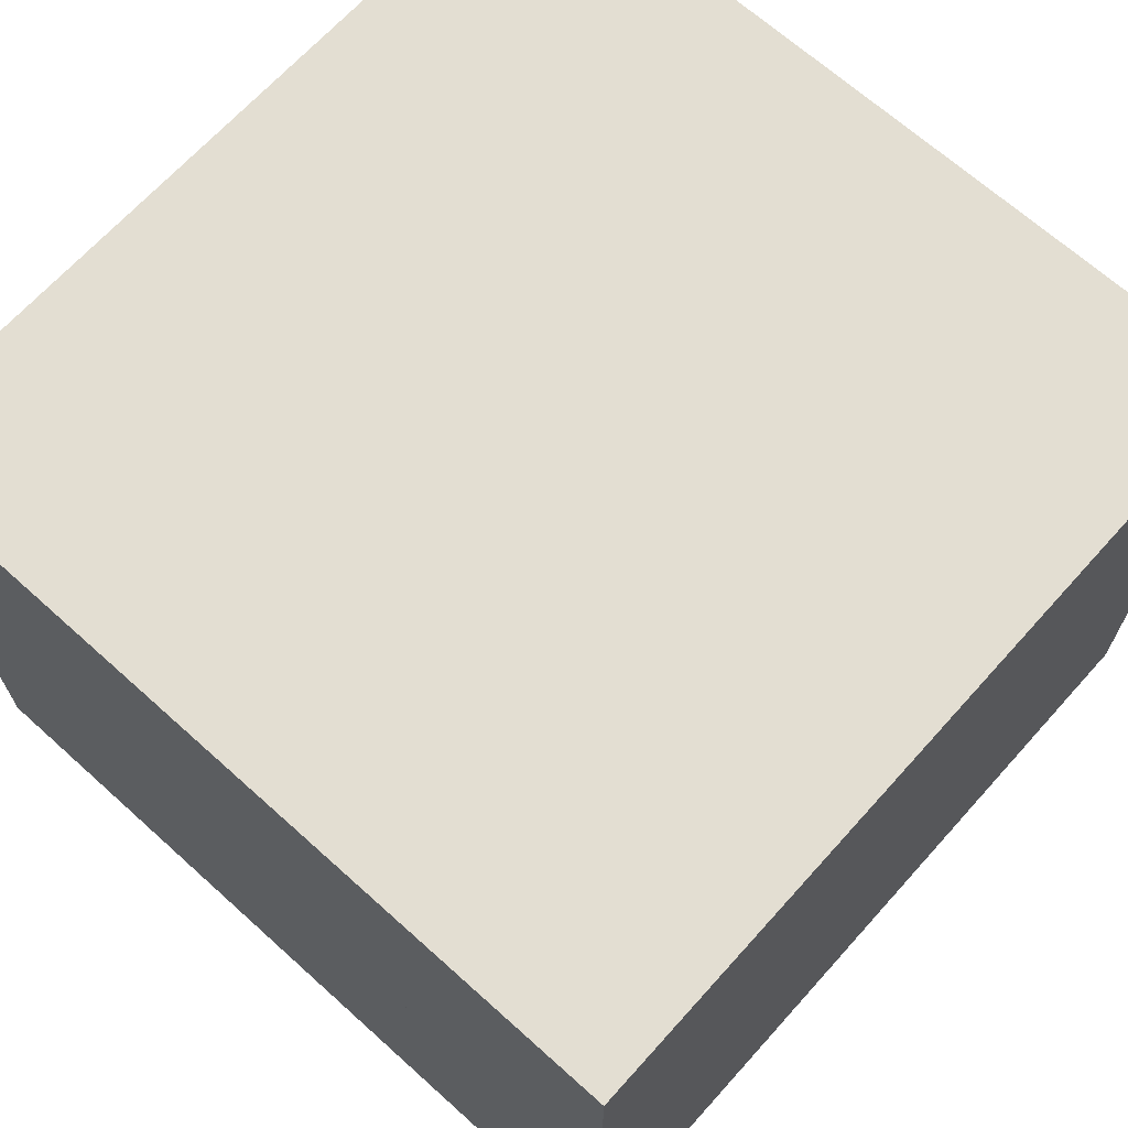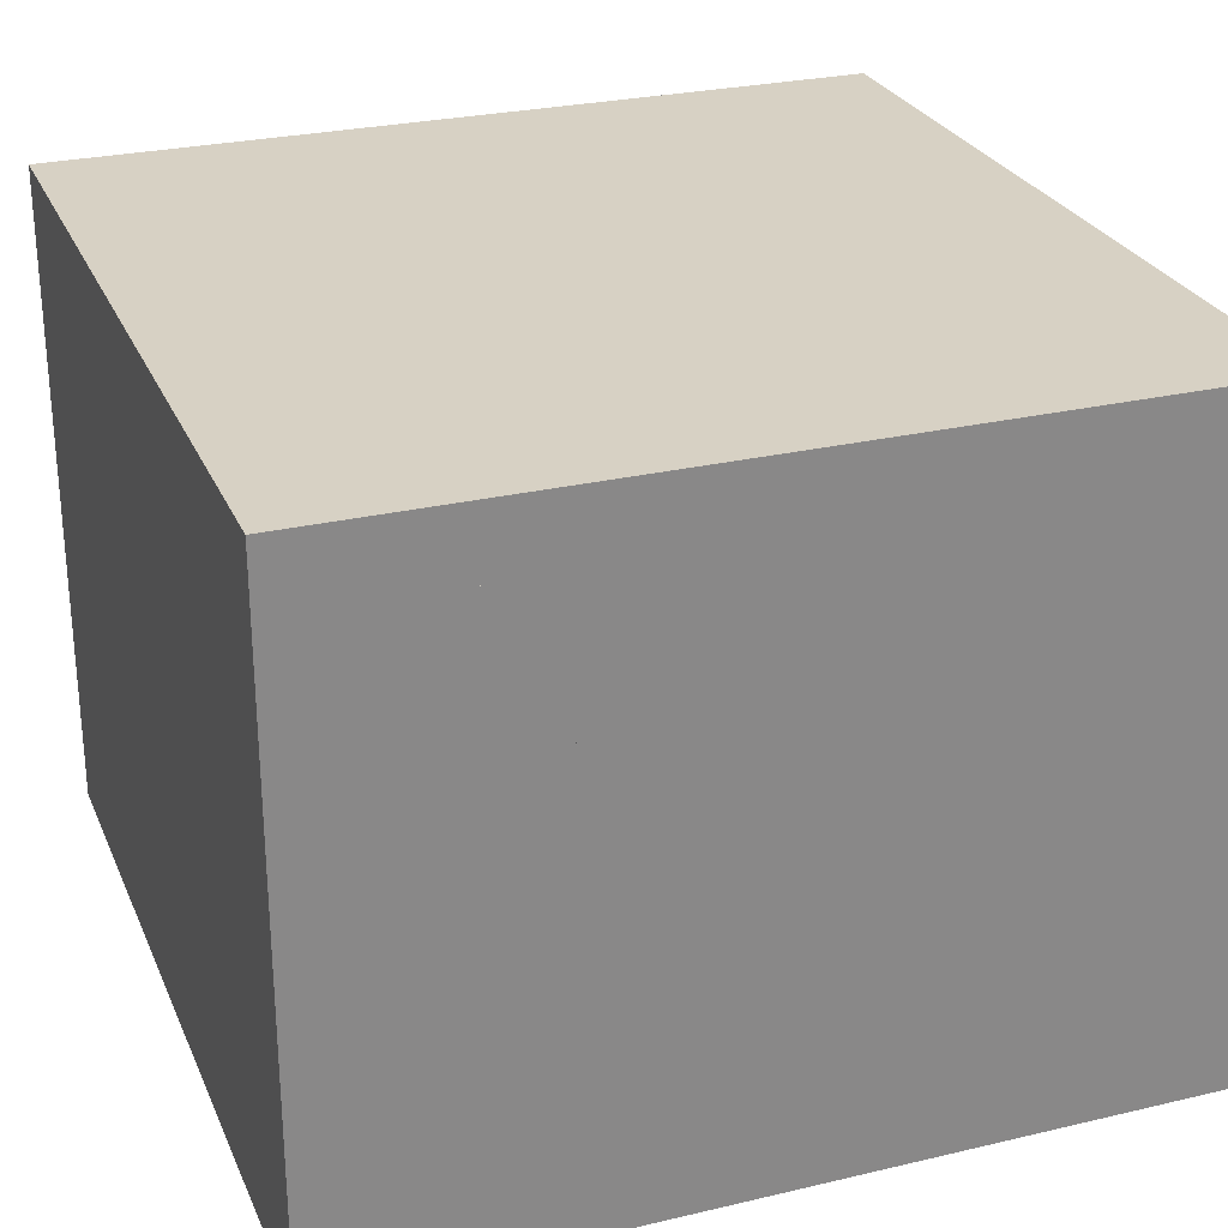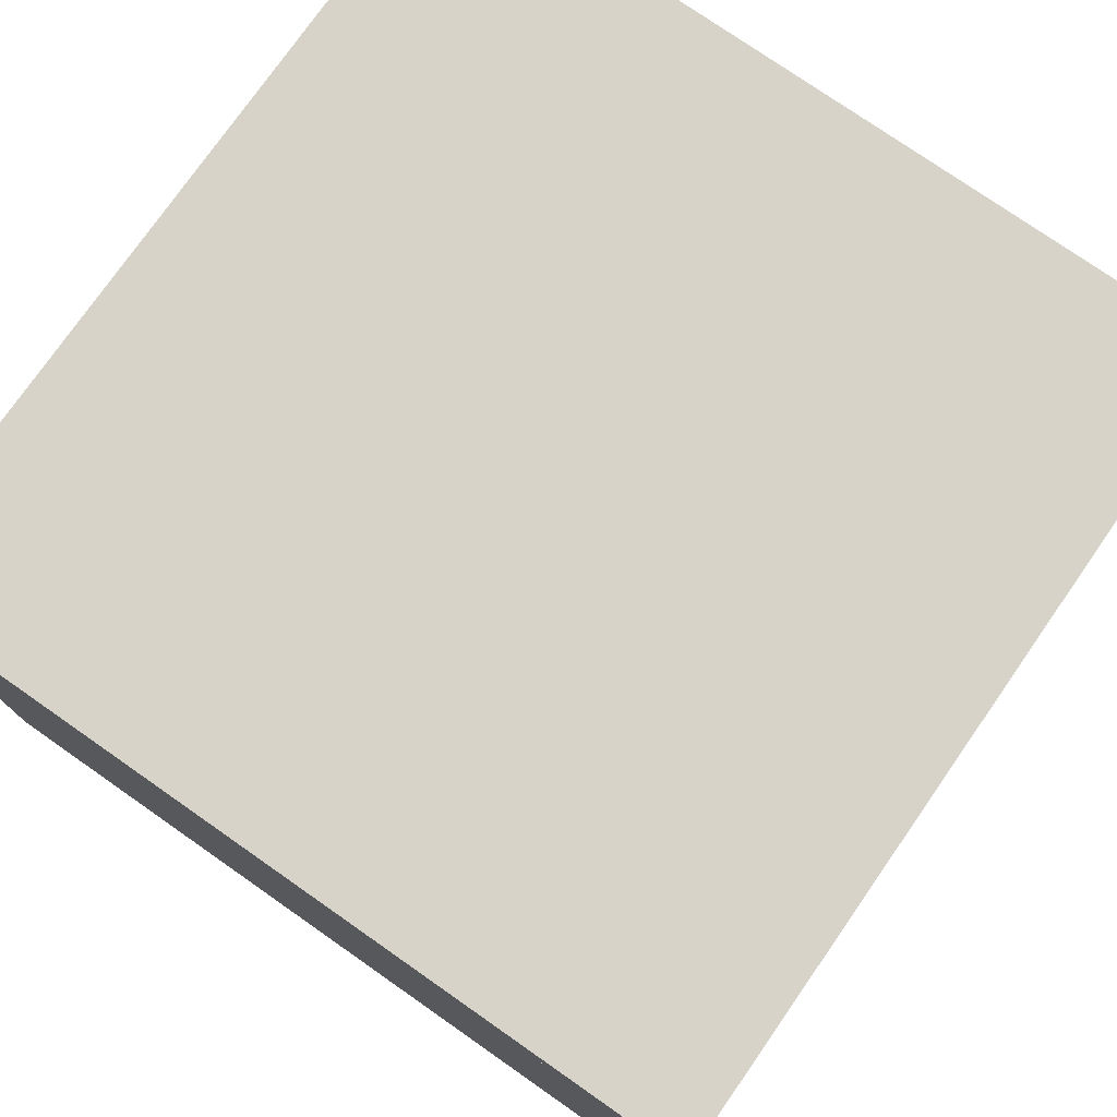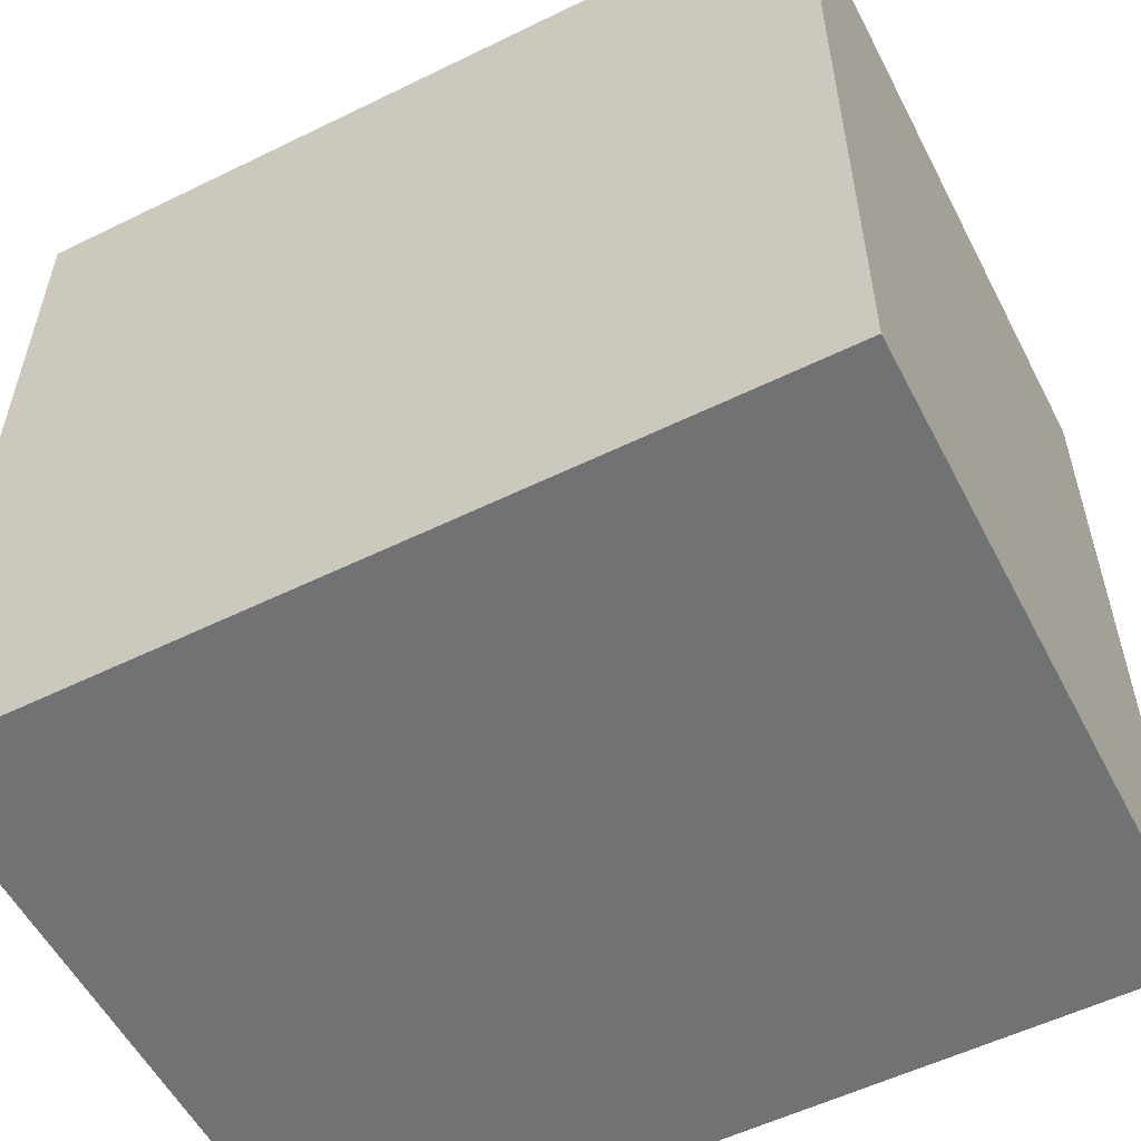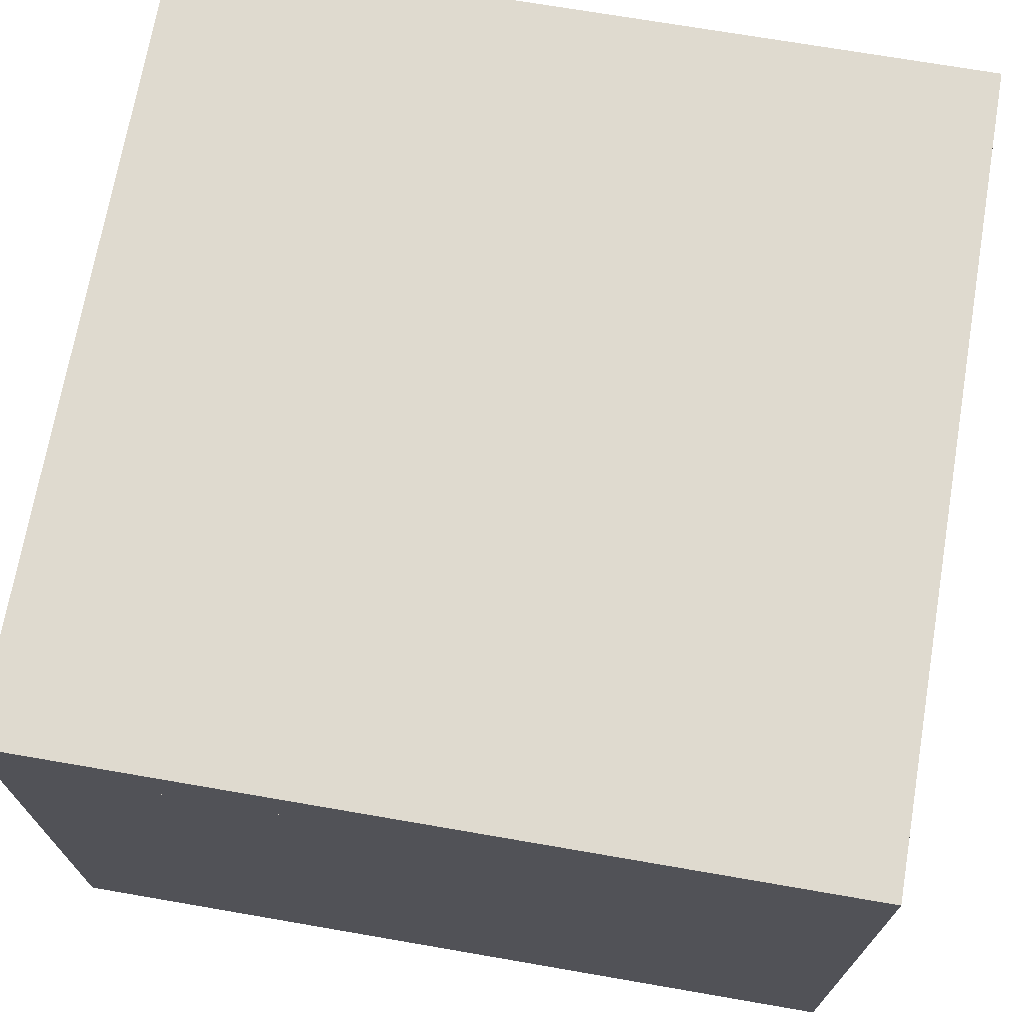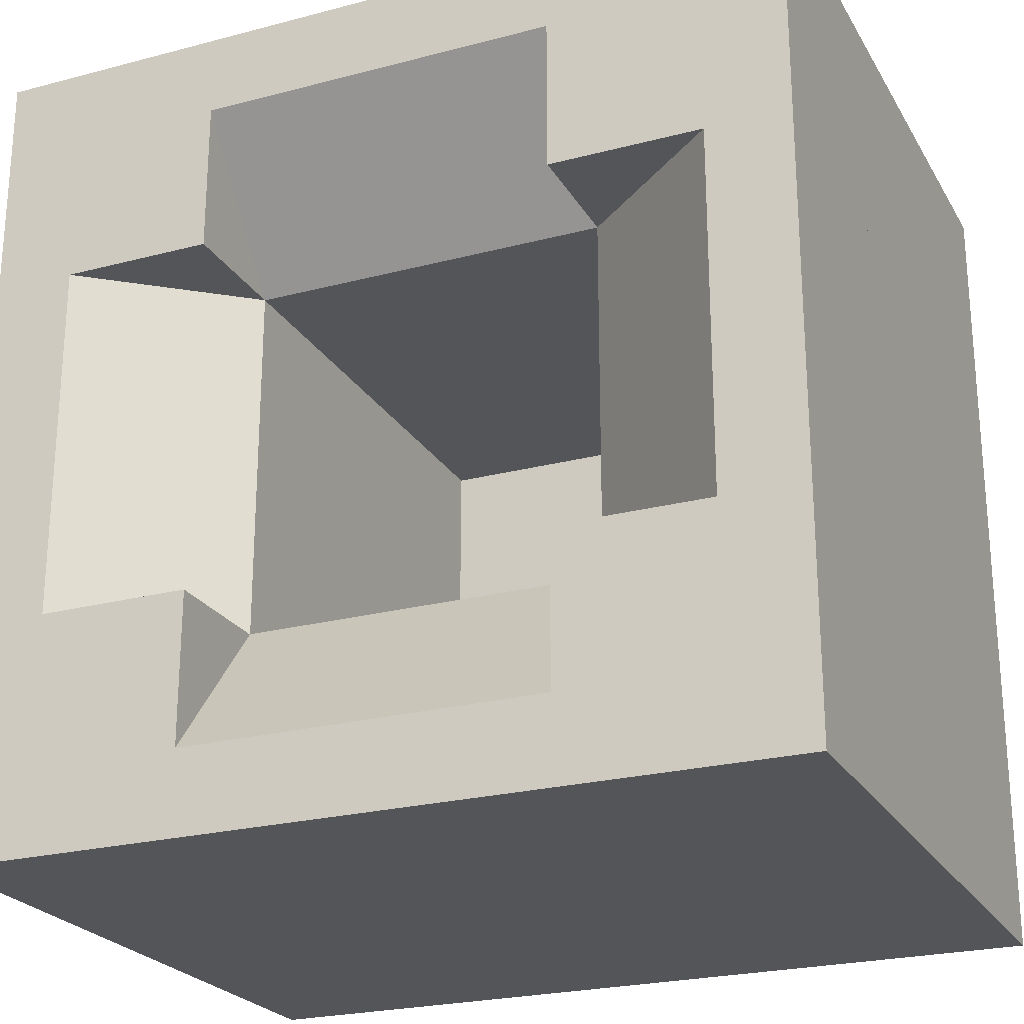
<metadata>
{"format":"obj","ext":"obj","renderer":"f3d","projection":"perspective","resolution":1024,"background":"white","views":[{"elev":67.7,"azim":132.0,"up":"+Y"},{"elev":27.1,"azim":160.0,"up":"+Y"},{"elev":76.5,"azim":-145.1,"up":"+Y"},{"elev":-55.6,"azim":-152.8,"up":"+Z"},{"elev":70.6,"azim":-80.2,"up":"+Y"},{"elev":-24.0,"azim":23.6,"up":"+Z"}]}
</metadata>
<code>
g Body52
v 10 7.2 2.827
v 10 7.2 7.173
v 12.83 7.2 7.173
v 12.83 7.2 2.827
v 12.83 1.485 2.827
v 11 0 2.827
v 10 0 2.827
v 10 0 7.173
v 11 0 7.173
v 12.83 1.485 7.173
f 1 2 4
f 4 2 3
f 4 5 1
f 1 5 6
f 1 6 7
f 3 2 10
f 10 2 9
f 9 2 8
f 3 10 4
f 4 10 5
f 1 7 2
f 2 7 8
f 9 8 6
f 6 8 7
f 10 9 5
f 5 9 6
g Body54
v 20 0 10
v 17.17 0 10
v 17.17 0 7.173
v 20 0 7.173
v 17.17 7.2 10
v 20 7.2 10
v 20 7.2 7.173
v 17.17 7.2 7.173
f 12 13 11
f 11 13 14
f 16 17 15
f 15 17 18
f 14 17 11
f 11 17 16
f 13 18 14
f 14 18 17
f 12 15 13
f 13 15 18
f 11 16 12
f 12 16 15
g Body55
v 17.17 7.2 2.827
v 17.17 7.2 7.173
v 20 7.2 7.173
v 20 7.2 2.827
v 20 0 7.173
v 20 0 2.827
v 17.17 1.485 7.173
v 19 0 7.173
v 17.17 1.485 2.827
v 19 0 2.827
f 19 20 22
f 22 20 21
f 21 23 22
f 22 23 24
f 20 25 21
f 21 25 26
f 21 26 23
f 25 20 27
f 27 20 19
f 26 25 28
f 28 25 27
f 23 26 24
f 24 26 28
f 19 22 27
f 27 22 28
f 28 22 24
g Body56
v 12.83 0 2.827
v 10 0 2.827
v 10 0 -0
v 12.83 0 -0
v 10 7.2 2.827
v 12.83 7.2 2.827
v 12.83 7.2 0
v 10 7.2 0
f 30 31 29
f 29 31 32
f 34 35 33
f 33 35 36
f 32 35 29
f 29 35 34
f 31 36 32
f 32 36 35
f 30 33 31
f 31 33 36
f 29 34 30
f 30 34 33
g Body57
v 12.83 0 10
v 10 0 10
v 10 0 7.173
v 12.83 0 7.173
v 10 7.2 10
v 12.83 7.2 10
v 12.83 7.2 7.173
v 10 7.2 7.173
f 38 39 37
f 37 39 40
f 42 43 41
f 41 43 44
f 40 43 37
f 37 43 42
f 39 44 40
f 40 44 43
f 38 41 39
f 39 41 44
f 37 42 38
f 38 42 41
g Body58
v 20 0 2.827
v 20 7.2 2.827
v 17.17 7.2 2.827
v 17.17 0 2.827
v 20 7.2 0
v 17.17 7.2 0
v 20 0 -0
v 17.17 0 -0
f 46 47 45
f 45 47 48
f 46 49 47
f 47 49 50
f 46 45 49
f 49 45 51
f 48 52 45
f 45 52 51
f 52 50 51
f 51 50 49
f 48 47 52
f 52 47 50
g Body59
v 12.83 7.2 2.827
v 17.17 7.2 2.827
v 17.17 7.2 0
v 12.83 7.2 0
v 17.17 0 -0
v 12.83 0 -0
v 17.17 1.485 2.829
v 17.17 0 1
v 12.83 1.485 2.829
v 12.83 0 1
f 54 55 53
f 53 55 56
f 55 57 56
f 56 57 58
f 54 59 55
f 55 59 60
f 55 60 57
f 59 54 61
f 61 54 53
f 60 59 62
f 62 59 61
f 57 60 58
f 58 60 62
f 53 56 61
f 61 56 62
f 62 56 58
g Body60
v 12.83 7.2 10
v 17.17 7.2 10
v 17.17 7.2 7.173
v 12.83 7.2 7.173
v 12.83 1.485 7.171
v 12.83 0 9
v 12.83 0 10
v 17.17 0 10
v 17.17 0 9
v 17.17 1.485 7.171
f 64 65 63
f 63 65 66
f 66 67 63
f 63 67 68
f 63 68 69
f 65 64 72
f 72 64 71
f 71 64 70
f 65 72 66
f 66 72 67
f 63 69 64
f 64 69 70
f 71 70 68
f 68 70 69
f 72 71 67
f 67 71 68
g Body64
v 20 8 0
v 10 8 0
v 10 8 10
v 20 8 10
v 10 7.2 0
v 20 7.2 0
v 20 7.2 10
v 10 7.2 10
f 74 75 73
f 73 75 76
f 78 79 77
f 77 79 80
f 76 79 73
f 73 79 78
f 75 80 76
f 76 80 79
f 74 77 75
f 75 77 80
f 73 78 74
f 74 78 77

</code>
